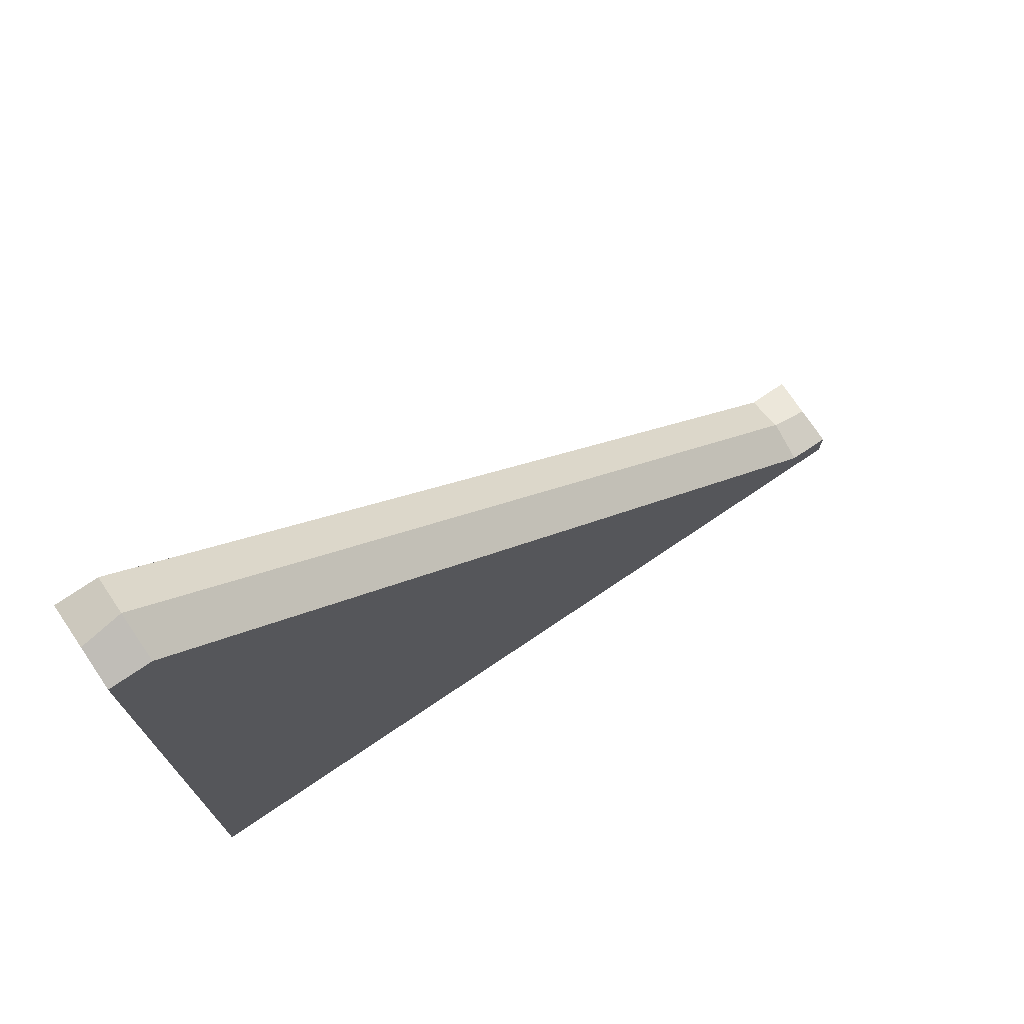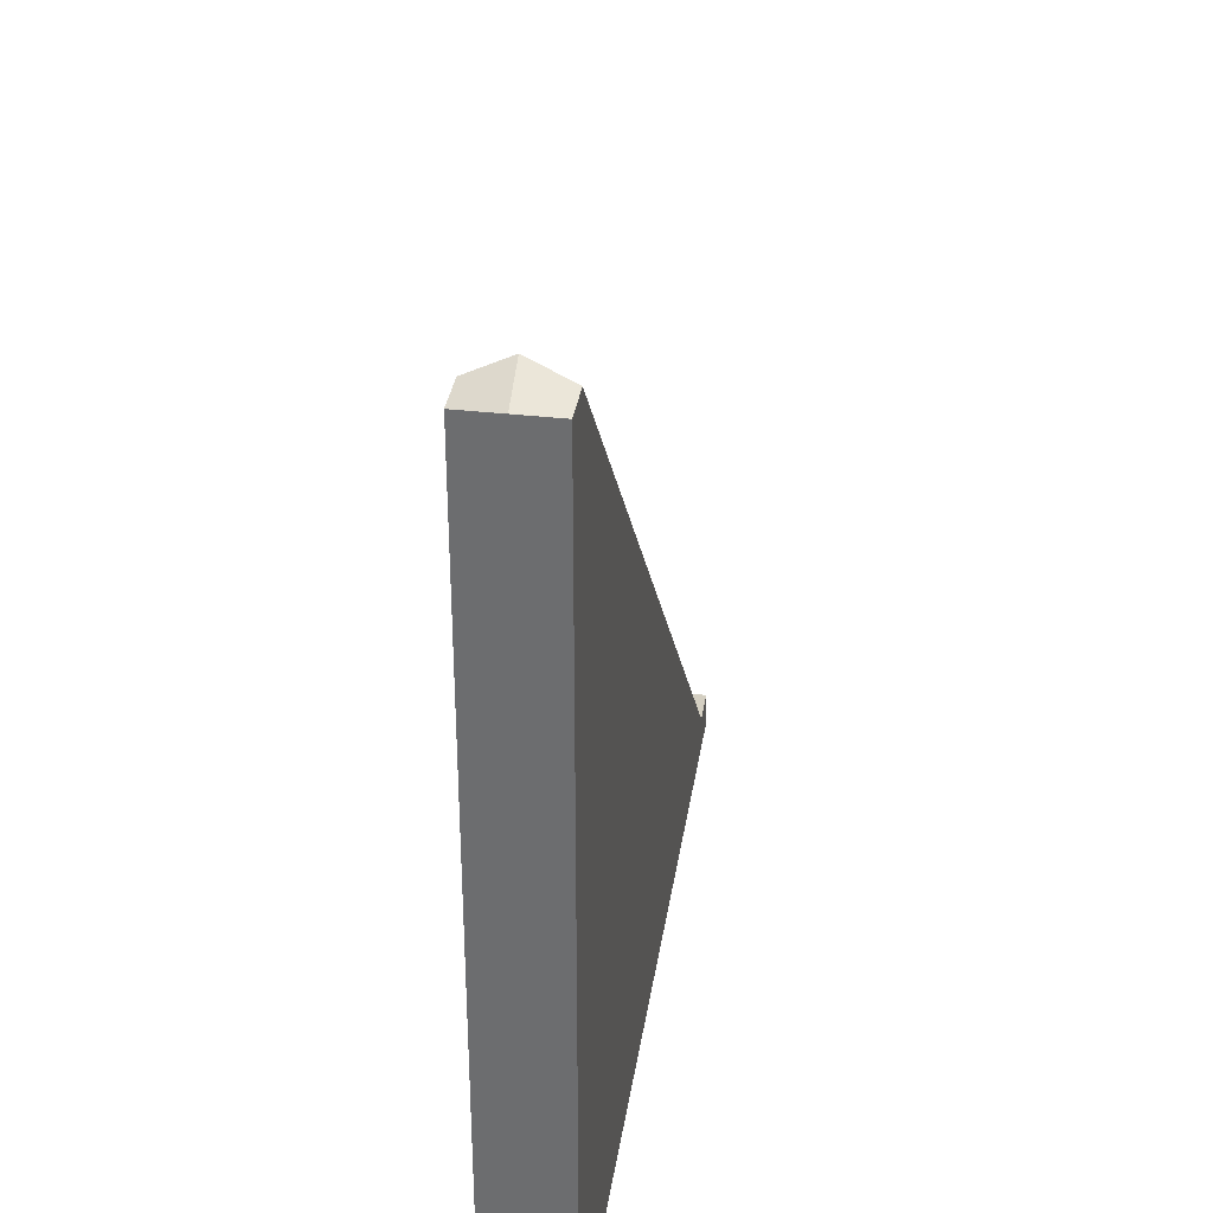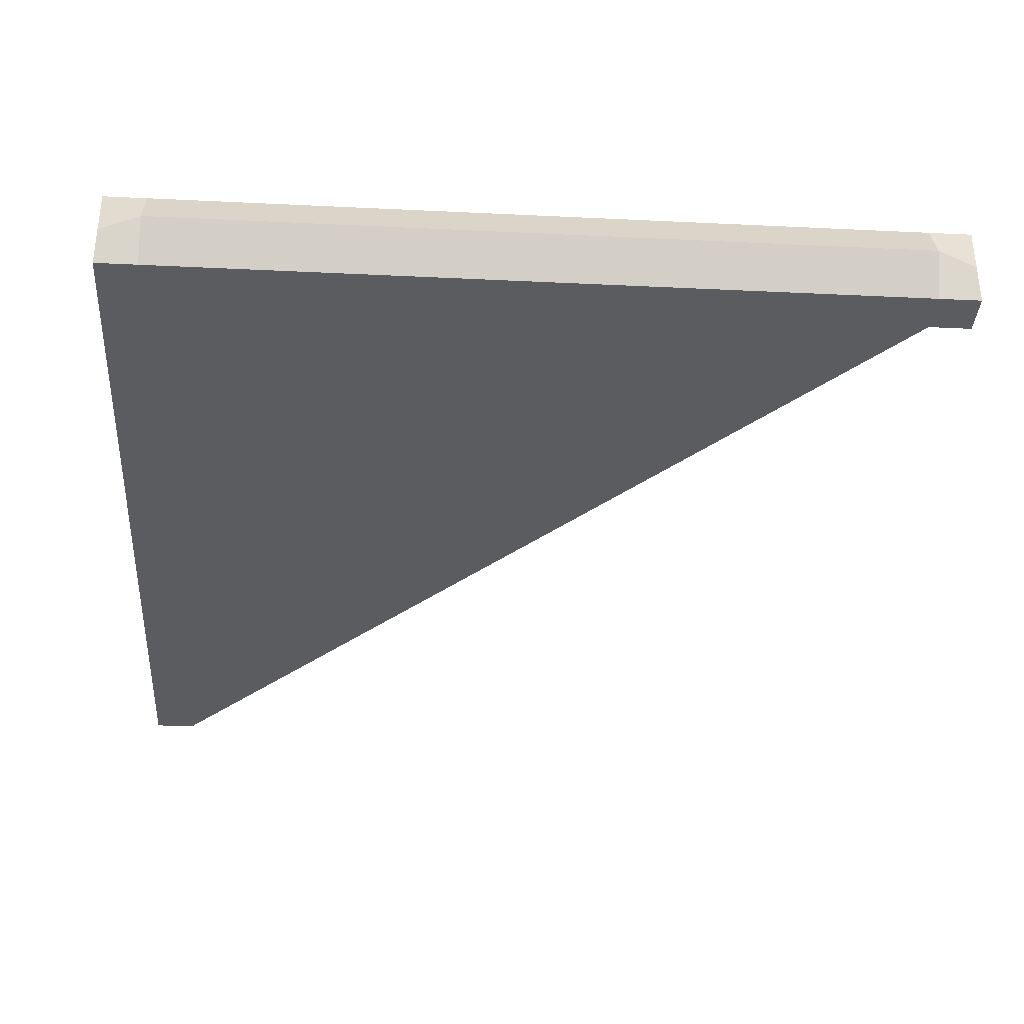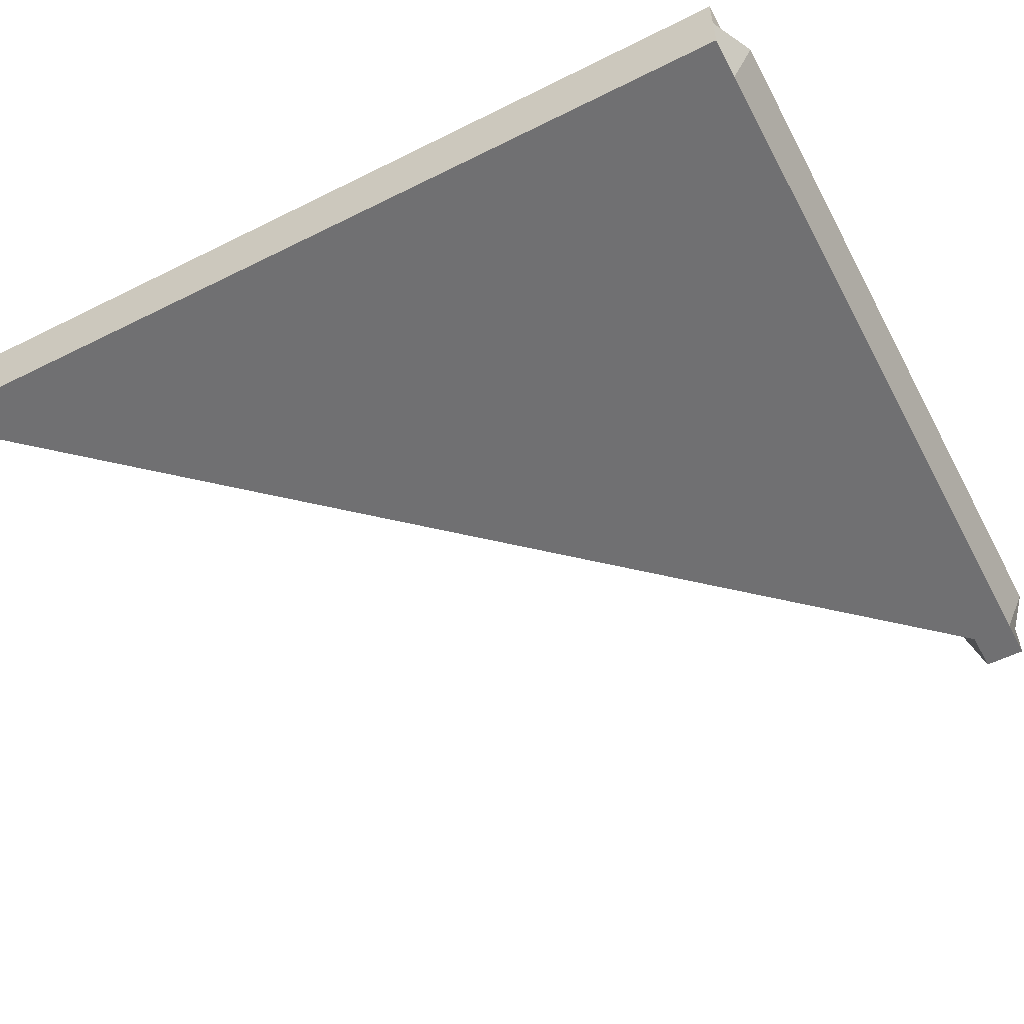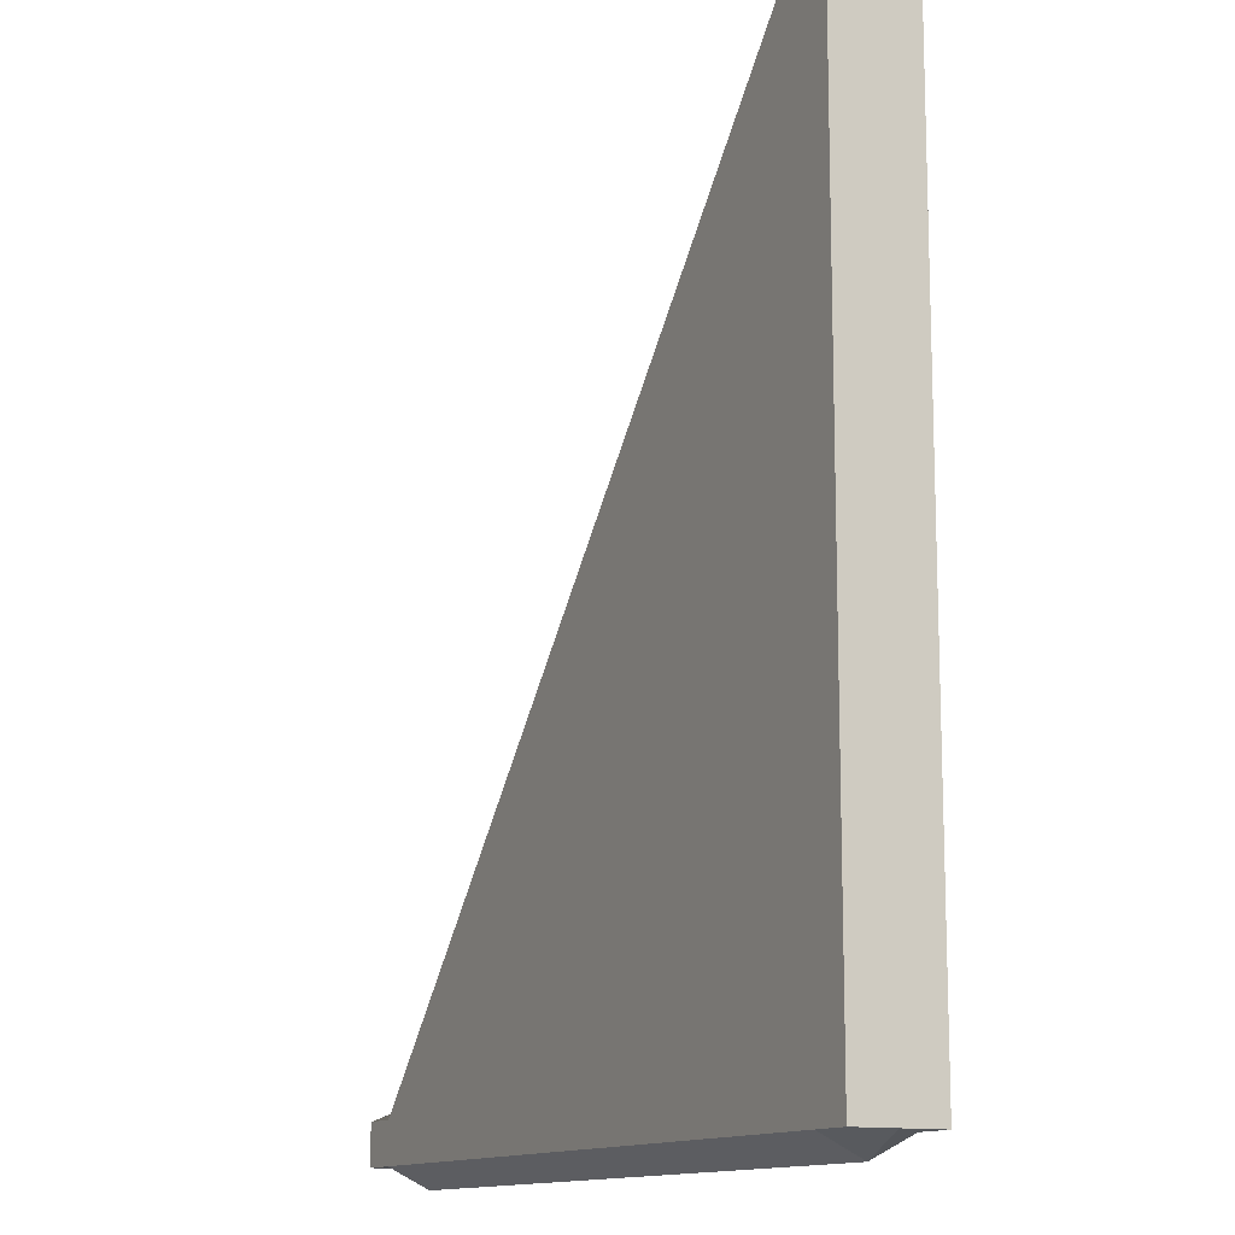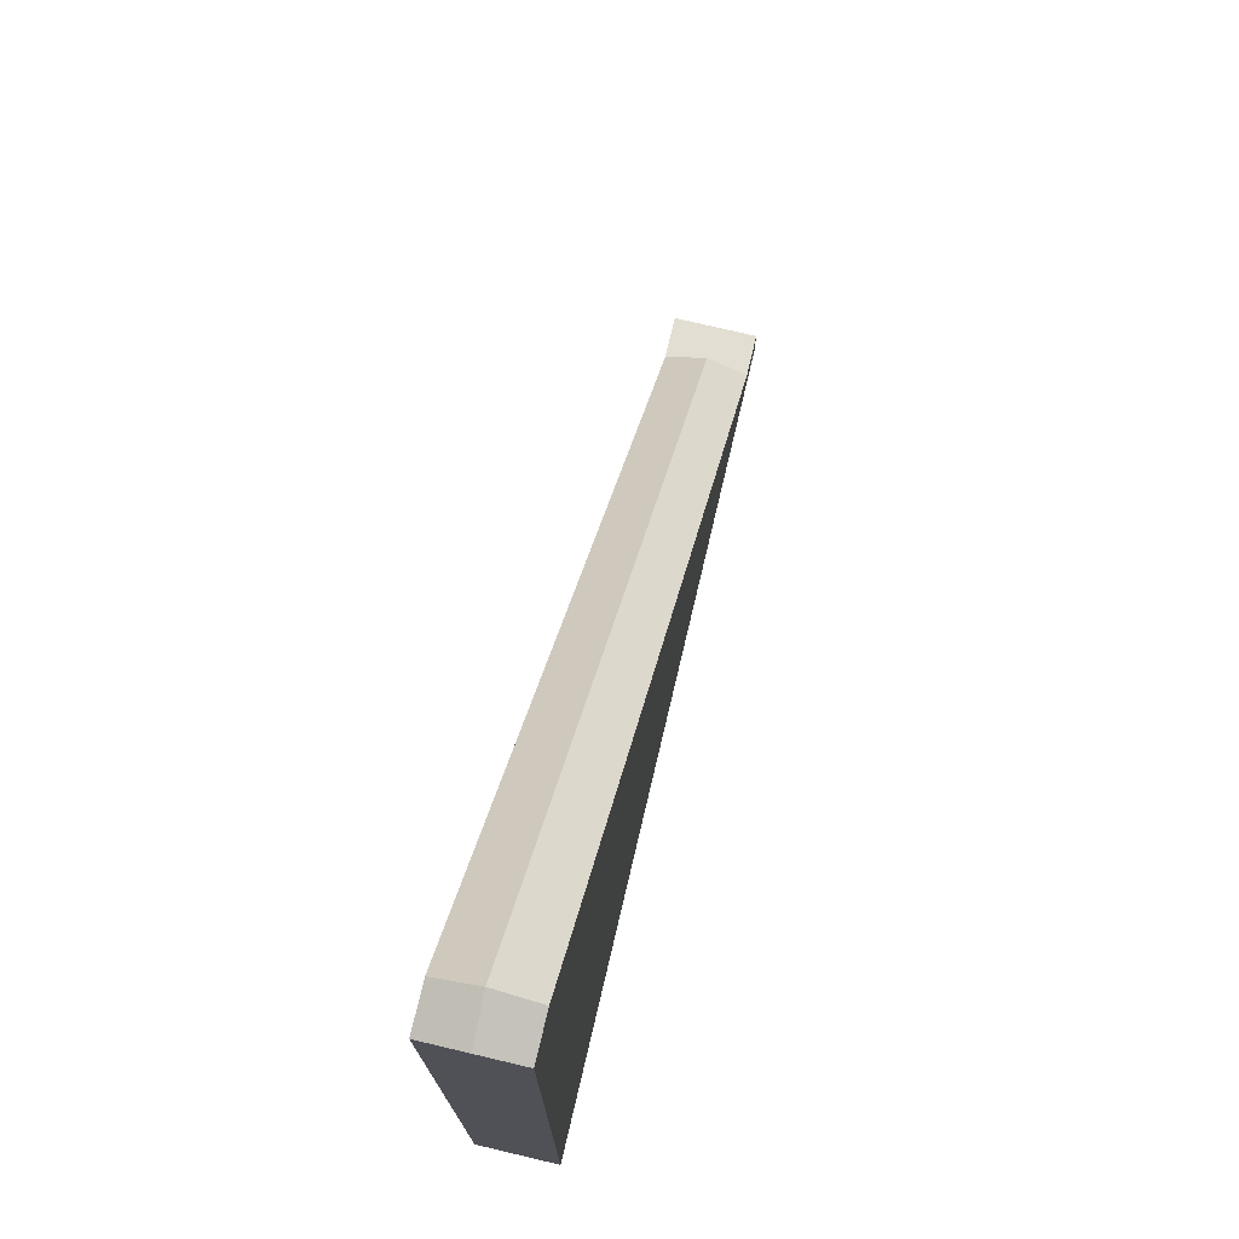
<metadata>
{"format":"obj","ext":"obj","renderer":"f3d","projection":"perspective","resolution":1024,"background":"white","views":[{"elev":74.6,"azim":-34.0,"up":"+Y"},{"elev":34.9,"azim":-81.3,"up":"+Y"},{"elev":-34.8,"azim":-3.7,"up":"+Z"},{"elev":-55.0,"azim":-62.2,"up":"+Z"},{"elev":-12.9,"azim":-117.1,"up":"+Y"},{"elev":75.3,"azim":-76.7,"up":"+Y"}]}
</metadata>
<code>
g Planks_roof
v 0.45 -0.45 5.96e-08
v 0.45 -0.475 -0.05
v 0.5 -0.475 -0.05
v 0.5 -0.475 5.96e-08
v 0.45 -0.525 -0.05
v 0.5 -0.525 -0.05
v 0.5 -0.475 -0.05
v 0.45 -0.475 -0.05
v 0.5 -0.525 5.96e-08
v 0.5 -0.525 0.05
v 0.5 -0.475 0.05
v 0.5 -0.475 5.96e-08
v -0.45 -0.55 -2.98e-08
v -0.45 -0.525 -0.05
v -0.5 -0.525 -0.05
v -0.5 -0.525 -2.98e-08
v -0.5 -0.525 -2.98e-08
v -0.5 -0.525 -0.05
v -0.5 0.525 -0.05
v -0.5 0.525 -5.96e-08
v -0.45 -0.525 0.05
v -0.5 -0.525 0.05
v -0.5 0.525 0.05
v -0.45 0.525 0.05
v 0.45 -0.525 0.05
v -0.45 -0.525 0.05
v -0.45 0.525 0.05
v 0.45 -0.475 0.05
v 0.45 -0.55 5.96e-08
v 0.45 -0.525 -0.05
v -0.45 -0.525 -0.05
v -0.45 -0.55 -2.98e-08
v -0.5 -0.525 -0.05
v -0.45 -0.525 -0.05
v -0.45 0.525 -0.05
v -0.5 0.525 -0.05
v -0.5 0.525 -5.96e-08
v -0.5 0.525 -0.05
v -0.45 0.525 -0.05
v -0.45 0.55 -5.96e-08
v 0.5 -0.525 8.941e-08
v 0.5 -0.525 -0.05
v 0.45 -0.525 -0.05
v 0.45 -0.55 5.96e-08
v 0.5 -0.525 0.05
v 0.45 -0.525 0.05
v 0.45 -0.475 0.05
v 0.5 -0.475 0.05
v -0.45 -0.525 -0.05
v 0.45 -0.525 -0.05
v 0.45 -0.475 -0.05
v -0.45 0.525 -0.05
v -0.45 0.55 -5.96e-08
v -0.45 0.525 -0.05
v 0.45 -0.475 -0.05
v 0.45 -0.45 5.96e-08
v -0.45 0.525 0.05
v -0.45 0.55 -8.941e-08
v 0.45 -0.45 5.96e-08
v 0.45 -0.475 0.05
v 0.5 -0.525 0.05
v 0.5 -0.525 5.96e-08
v 0.45 -0.55 5.96e-08
v 0.45 -0.525 0.05
v -0.5 0.525 0.05
v -0.5 0.525 -1.192e-07
v -0.45 0.55 -8.941e-08
v -0.45 0.525 0.05
v 0.45 -0.525 0.05
v 0.45 -0.55 5.96e-08
v -0.45 -0.55 -5.96e-08
v -0.45 -0.525 0.05
v -0.5 -0.525 0.05
v -0.5 -0.525 -2.98e-08
v -0.5 0.525 -1.192e-07
v -0.5 0.525 0.05
v -0.45 -0.525 0.05
v -0.45 -0.55 -5.96e-08
v -0.5 -0.525 -2.98e-08
v -0.5 -0.525 0.05
v 0.5 -0.525 8.941e-08
v 0.5 -0.525 5.96e-08
v 0.5 -0.475 5.96e-08
v 0.5 -0.475 5.96e-08
v 0.45 -0.475 0.05
v 0.45 -0.45 5.96e-08
v 0.5 -0.475 5.96e-08
v 0.5 -0.475 0.05
v 0.5 -0.525 -0.05
v 0.5 -0.525 8.941e-08
v 0.5 -0.475 5.96e-08
v 0.5 -0.475 -0.05
v -0.45 0.55 -8.941e-08
v -0.45 0.55 -5.96e-08
v 0.45 -0.45 5.96e-08
v 0.45 -0.45 5.96e-08
v 0.5 -0.525 5.96e-08
v 0.5 -0.525 8.941e-08
v 0.45 -0.55 5.96e-08
v 0.45 -0.55 5.96e-08
v -0.5 0.525 -1.192e-07
v -0.5 0.525 -5.96e-08
v -0.45 0.55 -5.96e-08
v -0.45 0.55 -8.941e-08
v 0.45 -0.55 5.96e-08
v 0.45 -0.55 5.96e-08
v -0.45 -0.55 -2.98e-08
v -0.45 -0.55 -5.96e-08
v -0.5 -0.525 -2.98e-08
v -0.5 -0.525 -2.98e-08
v -0.5 0.525 -5.96e-08
v -0.5 0.525 -1.192e-07
v -0.45 -0.55 -5.96e-08
v -0.45 -0.55 -2.98e-08
v -0.5 -0.525 -2.98e-08
v -0.5 -0.525 -2.98e-08
v 0.45 -0.45 5.96e-08
v 0.45 -0.45 5.96e-08
v 0.5 -0.475 5.96e-08
v 0.5 -0.475 5.96e-08
g Planks_roof_0
f 3 2 1
f 4 3 1
f 7 6 5
f 8 7 5
f 11 10 9
f 12 11 9
f 15 14 13
f 16 15 13
f 19 18 17
f 20 19 17
f 23 22 21
f 24 23 21
f 27 26 25
f 28 27 25
f 31 30 29
f 32 31 29
f 35 34 33
f 36 35 33
f 39 38 37
f 40 39 37
f 43 42 41
f 44 43 41
f 47 46 45
f 48 47 45
f 51 50 49
f 52 51 49
f 55 54 53
f 56 55 53
f 59 58 57
f 60 59 57
f 63 62 61
f 64 63 61
f 67 66 65
f 68 67 65
f 71 70 69
f 72 71 69
f 75 74 73
f 76 75 73
f 79 78 77
f 80 79 77
f 83 82 81
f 84 83 81
f 87 86 85
f 88 87 85
f 91 90 89
f 92 91 89
f 95 94 93
f 96 95 93
f 99 98 97
f 100 99 97
f 103 102 101
f 104 103 101
f 107 106 105
f 108 107 105
f 111 110 109
f 112 111 109
f 115 114 113
f 116 115 113
f 119 118 117
f 120 119 117

</code>
